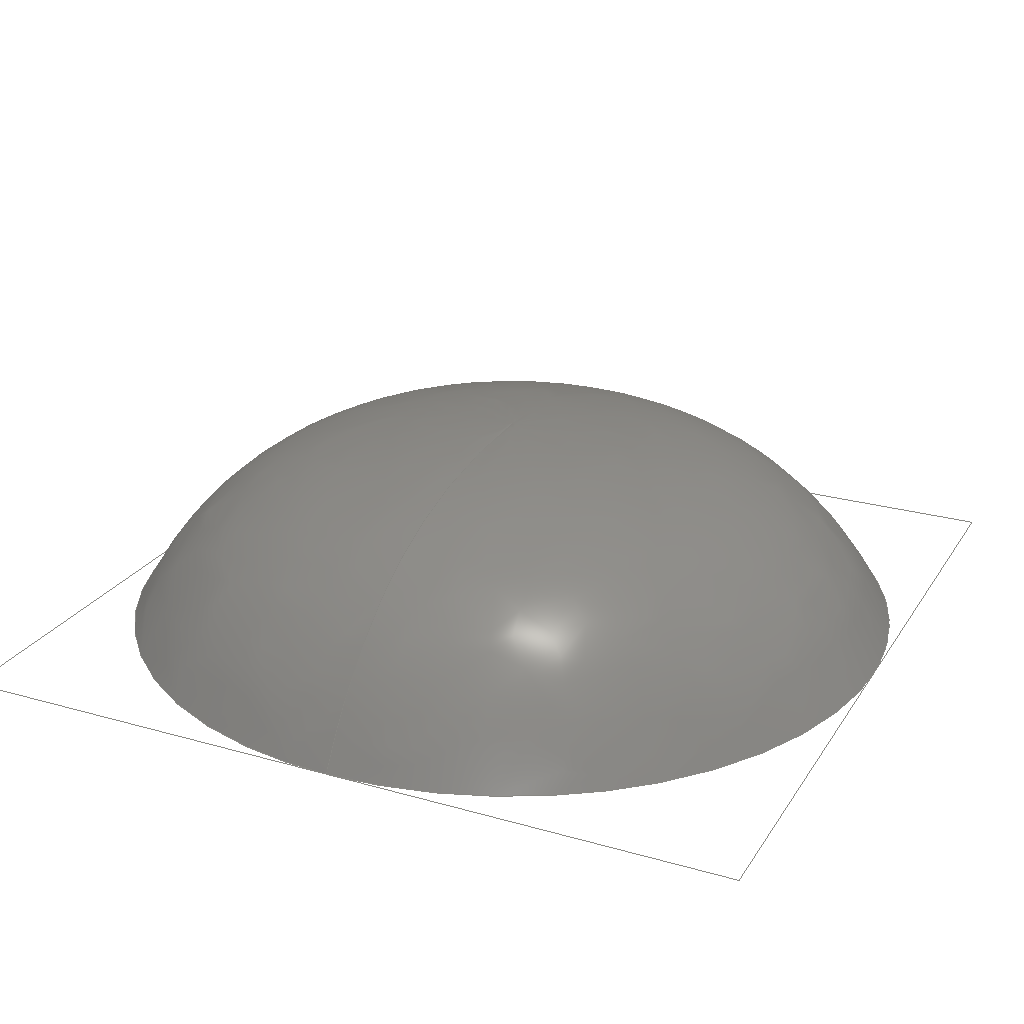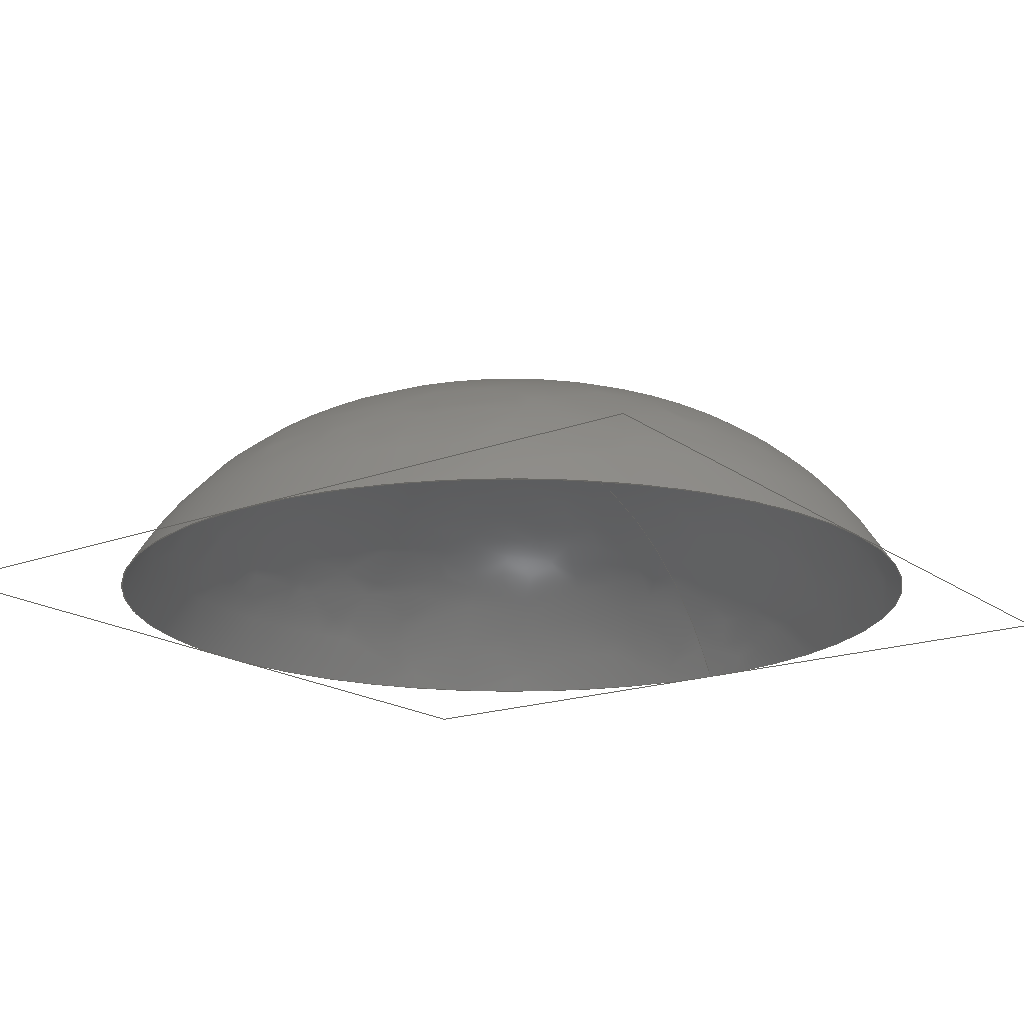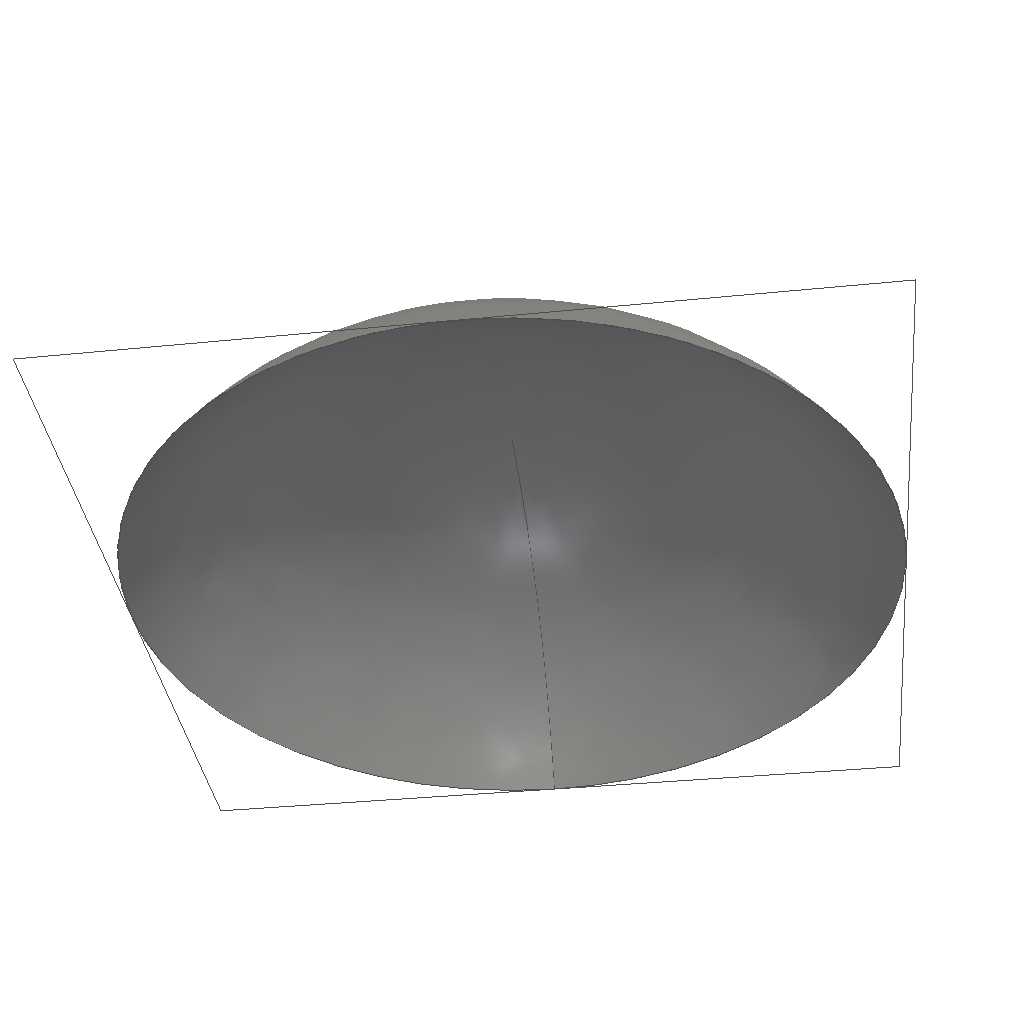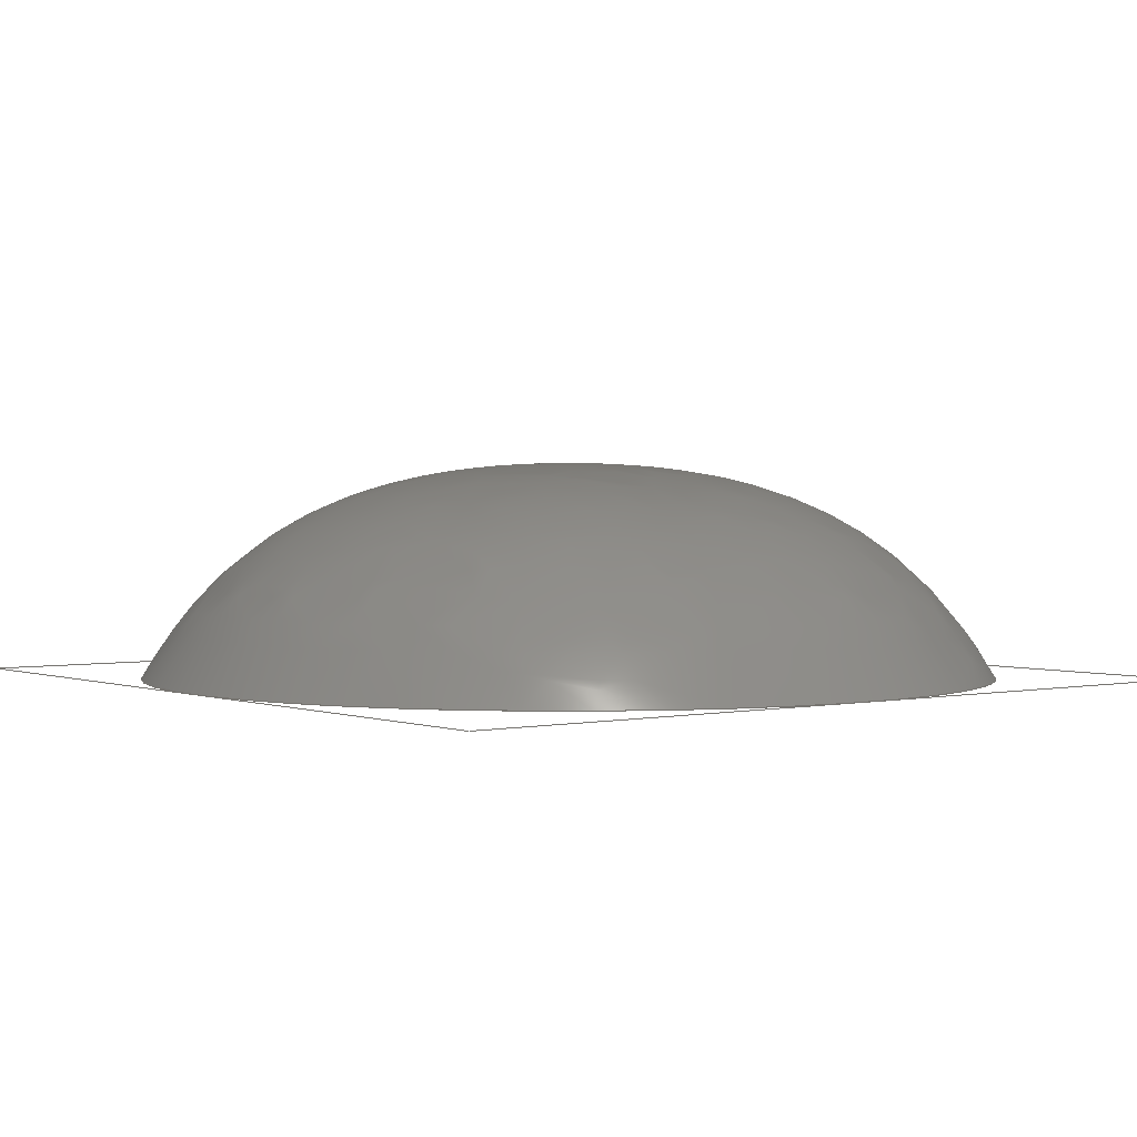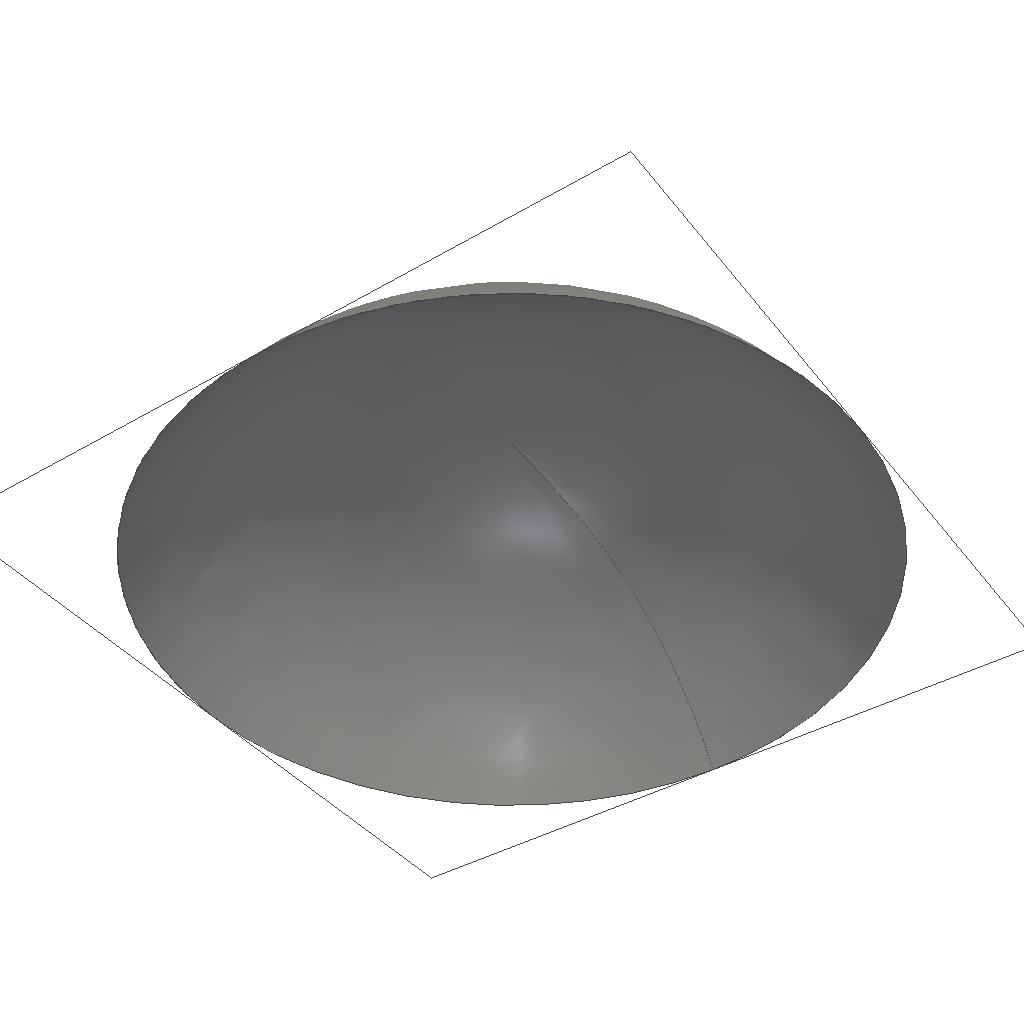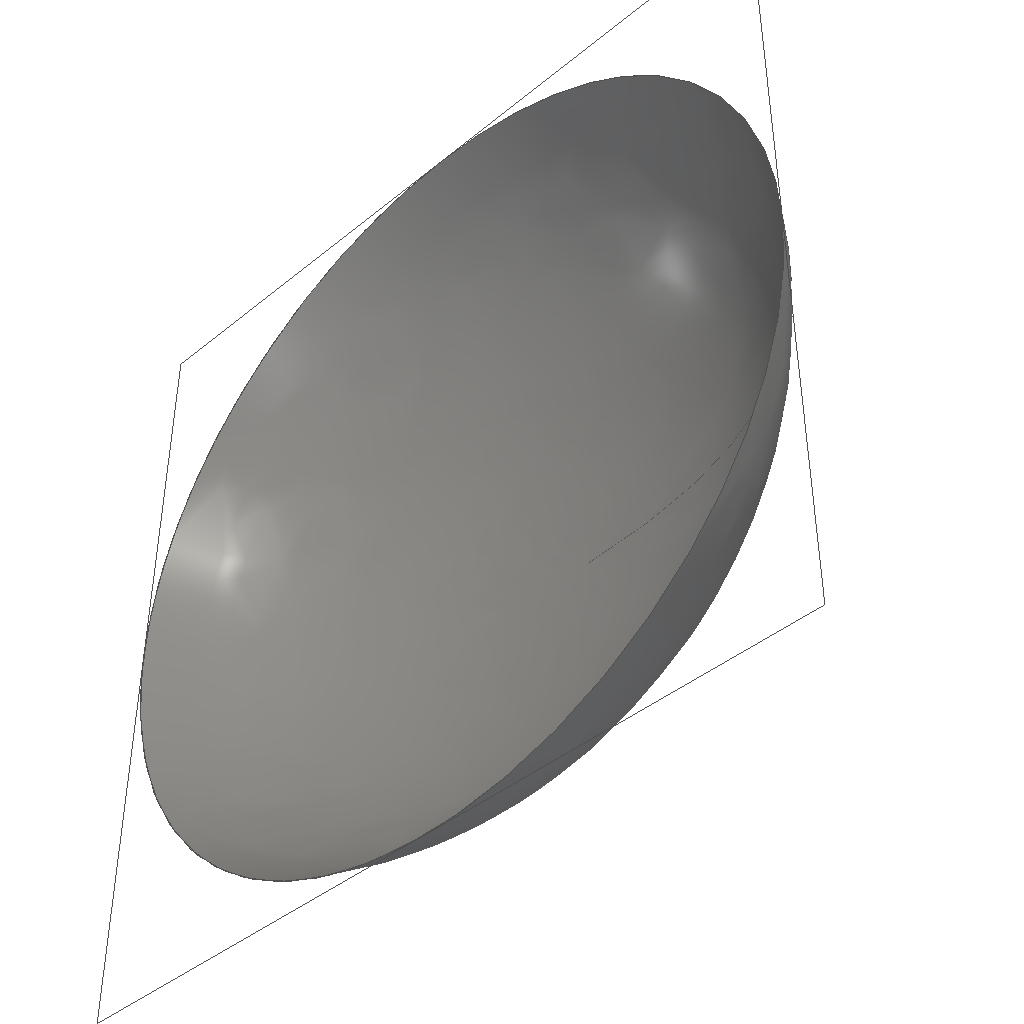
<metadata>
{"format":"iges","ext":"igs","renderer":"f3d","projection":"perspective","resolution":1024,"background":"white","views":[{"elev":24.4,"azim":-64.8,"up":"+Z"},{"elev":-18.0,"azim":126.1,"up":"+Z"},{"elev":-38.4,"azim":97.2,"up":"+Z"},{"elev":1.6,"azim":52.2,"up":"+Z"},{"elev":-41.9,"azim":125.0,"up":"+Z"},{"elev":-41.8,"azim":-135.4,"up":"+Y"}]}
</metadata>
<code>

1H,,1H;,,
50HC:\Users\magara\Documents\Rhinoceros\NurbsDemo.igs,
26HRhinoceros ( Sep 28 2012 ),31HTrout Lake IGES 012 Sep 28 2012,
32,38,6,308,15,
,
1D0,2,2HMM,1,0.254D0,13H2.203e+05,
0.001D0,
20D0,
,
,
10,0,13H2.203e+05;
     314       1       0       0       0       0       0       000000200
     314       0       1       1       0       0       0   COLOR       0
     314       2       0       0       0       0       0       000000200
     314       0       2       1       0       0       0   COLOR       0
     314       3       0       0       0       0       0       000000200
     314       0       4       1       0       0       0   COLOR       0
     314       4       0       0       0       0       0       000000200
     314       0       4       1       0       0       0   COLOR       0
     314       5       0       0       0       0       0       000000200
     314       0       1       1       0       0       0   COLOR       0
     314       6       0       0       0       0       0       000000200
     314       0       8       1       0       0       0   COLOR       0
     406       7       0       0       1       0       0       000000300
     406       0      -1       1       3       0       0LEVELDEF       0
     406       8       0       0       2       0       0       000000300
     406       0      -3       1       3       0       0LEVELDEF       0
     406       9       0       0       3       0       0       000000300
     406       0      -5       1       3       0       0LEVELDEF       0
     406      10       0       0       4       0       0       000000300
     406       0      -7       1       3       0       0LEVELDEF       0
     406      11       0       0       5       0       0       000000300
     406       0      -9       1       3       0       0LEVELDEF       0
     406      12       0       0       6       0       0       000000300
     406       0     -11       1       3       0       0LEVELDEF       0
     128      13       0       0       1       0       0       000000000
     128       0      -1      32       0       0       0 TrimSrf       0
     126      45       0       0       1       0       0       000000000
     126       0      -1       5       0       0       03d BsCrv       0
     126      50       0       0       1       0       0       000000000
     126       0      -1       3       1       0       03d BsCrv       0
     116      53       0       0       1       0       0       000000000
     116       0      -1       1       0       0       03d Point       0
     126      54       0       0       1       0       0       000000000
     126       0      -1      12       2       0       03d BsCrv       0
     126      66       0       0       1       0       0       000000000
     126       0      -1       3       1       0       03d BsCrv       0
     126      69       0       0       1       0       0       000000000
     126       0      -1       2       1       0       03d BsCrv       0
     126      71       0       0       1       0       0       000000000
     126       0      -1       3       1       0       03d BsCrv       0
314,0,0,0,20HRGB(   0,   0,   0 );                         0000001
314,78.43,0,0,20HRGB( 200,   0,   0 );                    0000003
314,49.02,14.9,80.39,20HRGB( 125,  38, 205 );          0000005
314,0,0,100,20HRGB(   0,   0, 255 );                       0000007
314,0,49.8,0,20HRGB(   0, 127,   0 );                    0000009
314,100,100,100,20HRGB( 255, 255, 255 );                   0000011
406,2,1,18Hﾃﾞﾌｫﾙﾄ;                                   0000013P      7
406,2,2,12Hﾚｲﾔ 01;                                         0000015P
406,2,3,12Hﾚｲﾔ 02;                                         0000017P
406,2,4,12Hﾚｲﾔ 03;                                         0000019P
406,2,5,12Hﾚｲﾔ 04;                                         0000021P
406,2,6,12Hﾚｲﾔ 05;                                         0000023P
128,8,3,2,3,1,0,0,0,0,0D0,0D0,0D0,5.907D0,     0000025
5.907D0,11.81D0,11.81D0,     0000025
17.72D0,17.72D0,23.63D0,     0000025
23.63D0,23.63D0,0D0,0D0,0D0,0D0, 0000025
125.7D0,125.7D0,125.7D0,     0000025
125.7D0,1D0,0.7071D0,1D0,            0000025
0.7071D0,1D0,0.7071D0,1D0,           0000025
0.7071D0,1D0,1D0,0.7071D0,1D0,     0000025
0.7071D0,1D0,0.7071D0,1D0,           0000025
0.7071D0,1D0,1D0,0.7071D0,1D0,     0000025
0.7071D0,1D0,0.7071D0,1D0,           0000025
0.7071D0,1D0,1D0,0.7071D0,1D0,     0000025
0.7071D0,1D0,0.7071D0,1D0,           0000025
0.7071D0,1D0,0D0,0D0,10D0,0D0,0D0,       0000025
10D0,0D0,0D0,10D0,0D0,0D0,10D0,0D0,0D0,10D0, 0000025
0D0,0D0,10D0,0D0,0D0,10D0,0D0,0D0,10D0,0D0,  0000025
0D0,10D0,-10D0,0D0,10D0,-10D0,-10D0,  0000025
10D0,-6.123D-16,-10D0,10D0,                    0000025
10D0,-10D0,10D0,10D0,                       0000025
-1.225D-15,10D0,10D0,10D0,10D0, 0000025
1.837D-15,10D0,10D0,-10D0,10D0,  0000025
10D0,-10D0,0D0,10D0,-16D0,0D0,7D0,-16D0,-16D0, 0000025
7D0,-9.797D-16,-16D0,7D0,16D0, 0000025
-16D0,7D0,16D0,-1.959D-15,7D0, 0000025
16D0,16D0,7D0,2.939D-15,16D0,  0000025
7D0,-16D0,16D0,7D0,-16D0,0D0,7D0,    0000025
-20D0,0D0,0D0,-20D0,-20D0,0D0,                       0000025
-1.225D-15,-20D0,0D0,20D0,-20D0,0D0,       0000025
20D0,-2.449D-15,0D0,20D0,20D0,0D0,         0000025
3.674D-15,20D0,0D0,-20D0,20D0,  0000025
0D0,-20D0,0D0,0D0,0D0,23.63D0,0D0,       0000025
125.7D0;                                             0000025
126,3,3,1,0,1,0,0D0,0D0,0D0,0D0,26.77D0,     0000027
26.77D0,26.77D0,26.77D0,     0000027
1D0,1D0,1D0,1D0,0D0,0D0,10D0,-10D0,0D0,10D0, 0000027
-16D0,0D0,7D0,-20D0,0D0,0D0,0D0,                   0000027
26.77D0,0D0,1D0,0D0;                           0000027
126,1,1,1,0,1,0,0D0,0D0,40D0,40D0,1D0,1D0,-20D0,   0000029
-20D0,0D0,20D0,-20D0,0D0,0D0,40D0,0D0,0D0,     0000029
1D0;                                                           0000029
116,0D0,0D0,20D0,0;                                        0000031
126,8,2,1,1,0,0,0D0,0D0,0D0,31.42D0,           0000033
31.42D0,62.83D0,62.83D0,     0000033
94.25D0,94.25D0,125.7D0,     0000033
125.7D0,125.7D0,1D0,                   0000033
0.7071D0,1D0,0.7071D0,1D0,           0000033
0.7071D0,1D0,0.7071D0,1D0,-20D0,   0000033
0D0,0D0,-20D0,-20D0,0D0,-1.225D-15,        0000033
-20D0,0D0,20D0,-20D0,0D0,20D0,                       0000033
-2.449D-15,0D0,20D0,20D0,0D0,                0000033
3.674D-15,20D0,0D0,-20D0,20D0,  0000033
0D0,-20D0,0D0,0D0,0D0,125.7D0,0D0,0D0, 0000033
1D0;                                                           0000033
126,1,1,1,0,1,0,0D0,0D0,40D0,40D0,1D0,1D0,-20D0,   0000035
20D0,0D0,-20D0,-20D0,0D0,0D0,40D0,0D0,0D0,     0000035
1D0;                                                           0000035
126,1,1,1,0,1,0,0D0,0D0,40D0,40D0,1D0,1D0,-20D0,   0000037
20D0,0D0,20D0,20D0,0D0,0D0,40D0,0D0,0D0,1D0; 0000037
126,1,1,1,0,1,0,0D0,0D0,40D0,40D0,1D0,1D0,20D0,    0000039
20D0,0D0,20D0,-20D0,0D0,0D0,40D0,0D0,0D0,      0000039
1D0;                                                           0000039
S0000001G0000011D0000040P0000073
</code>
